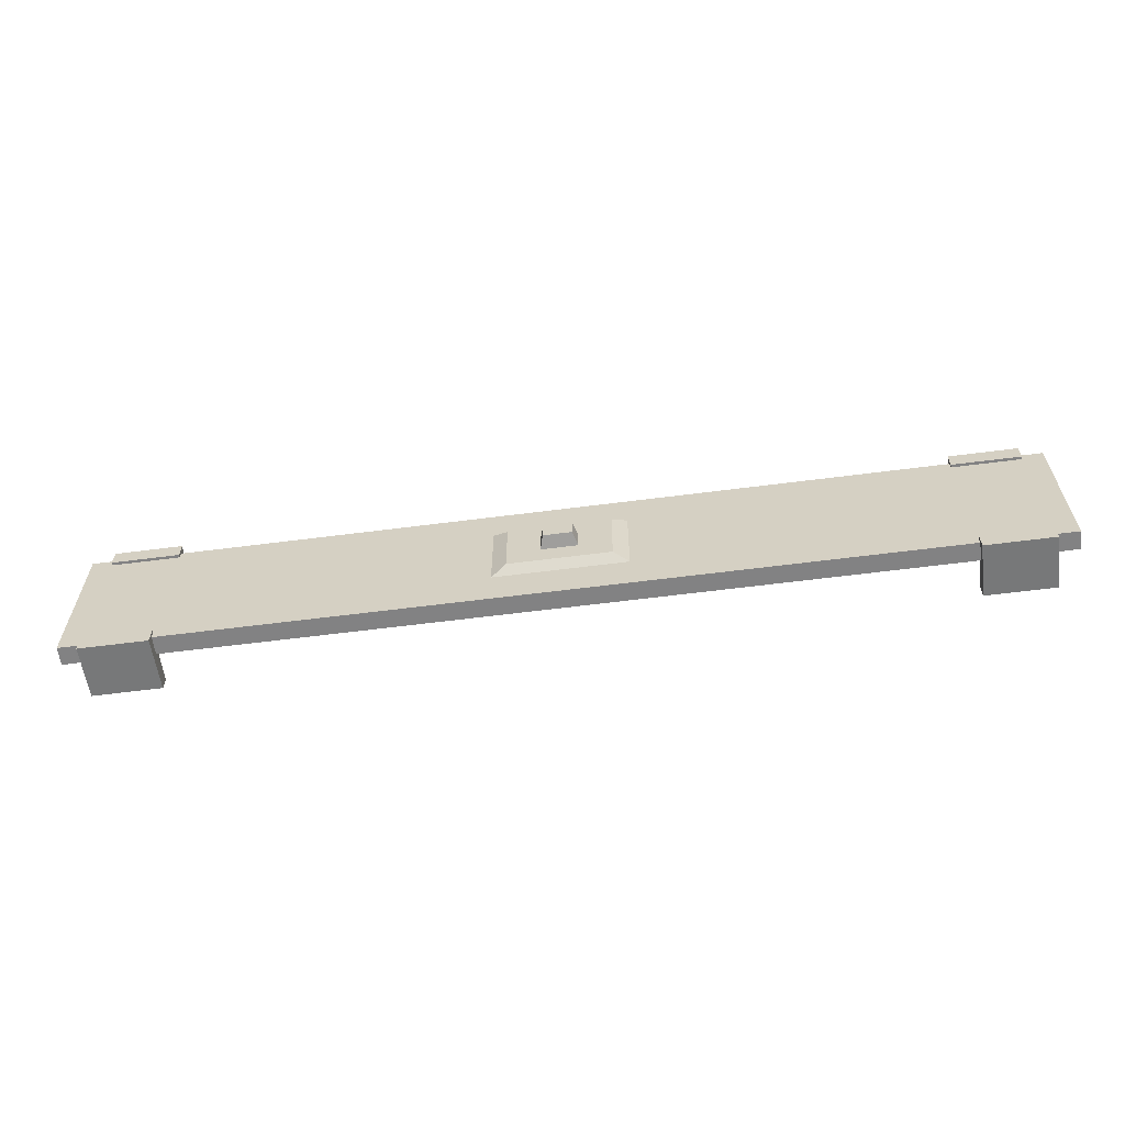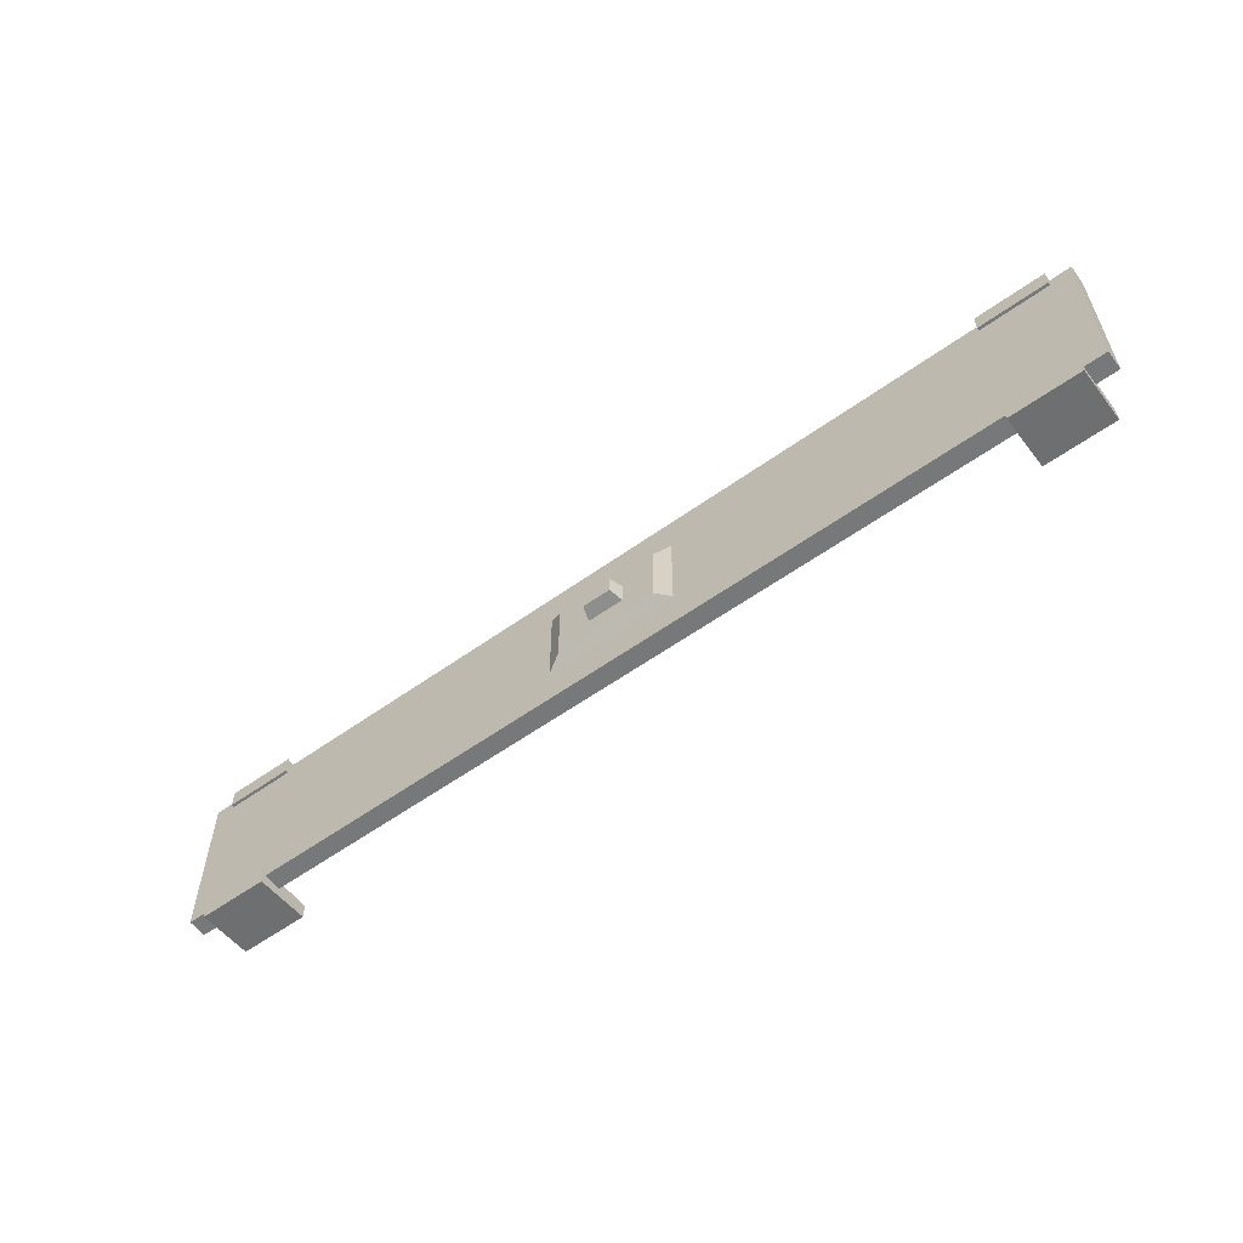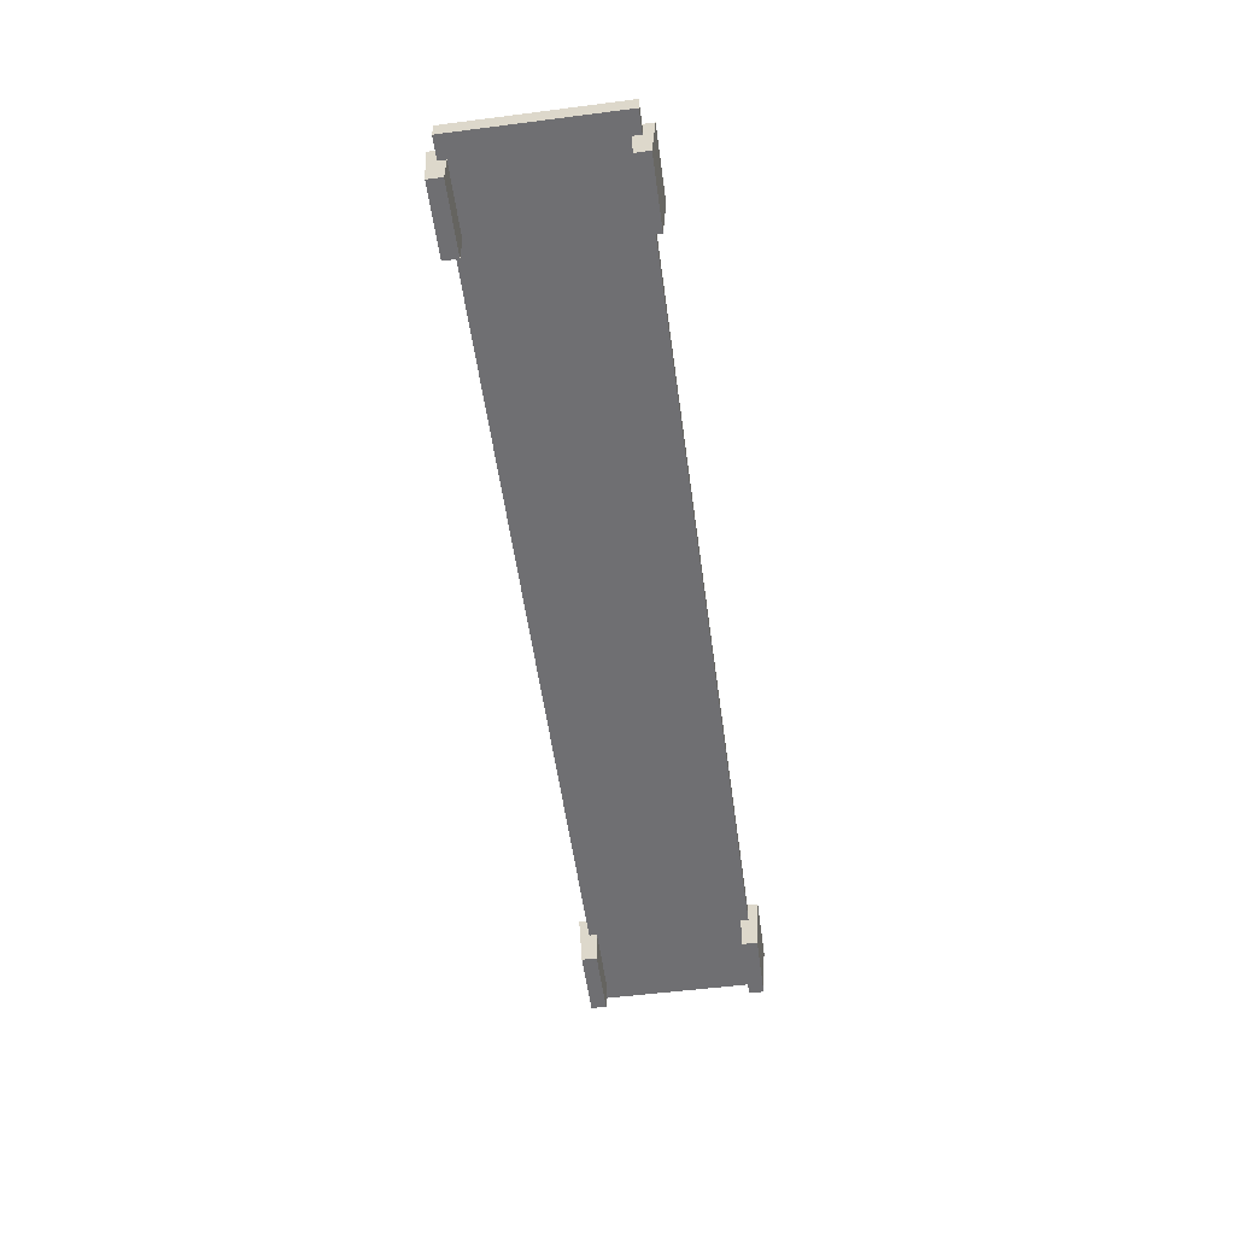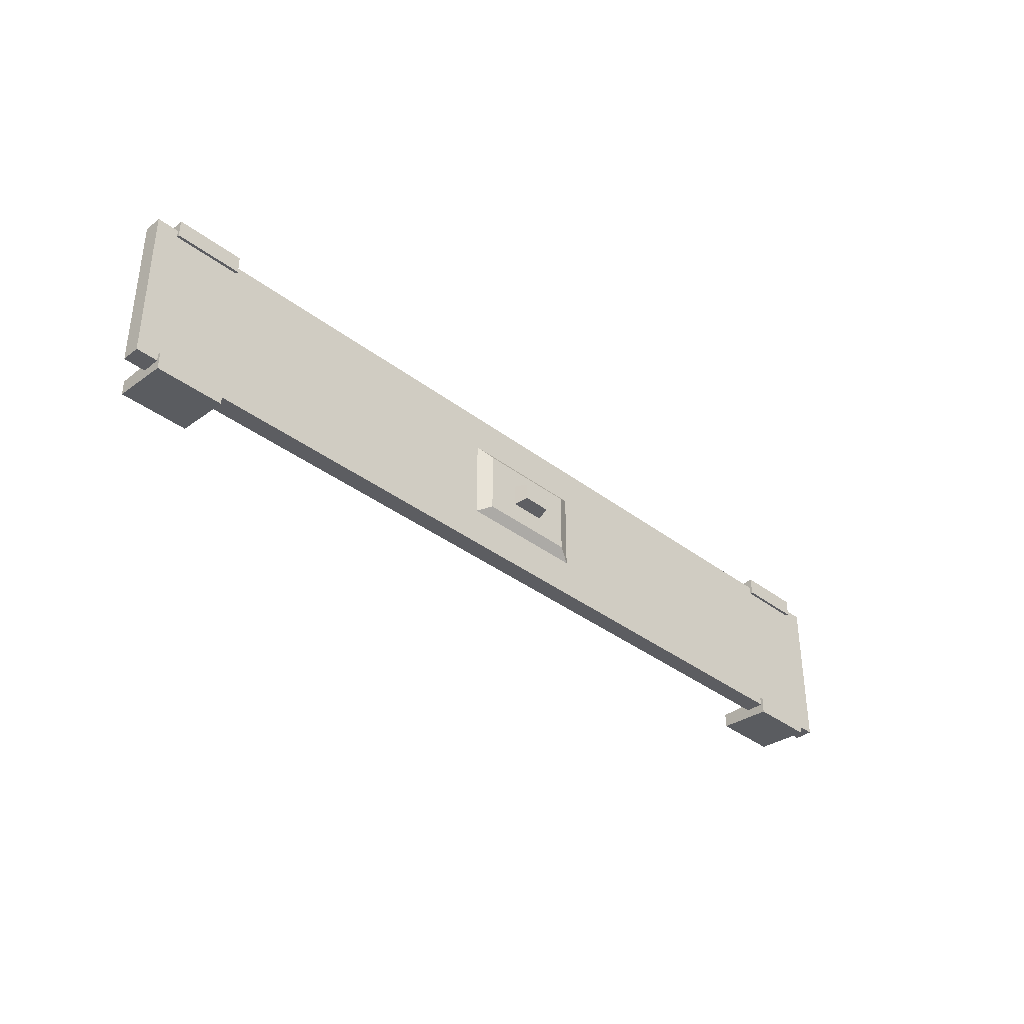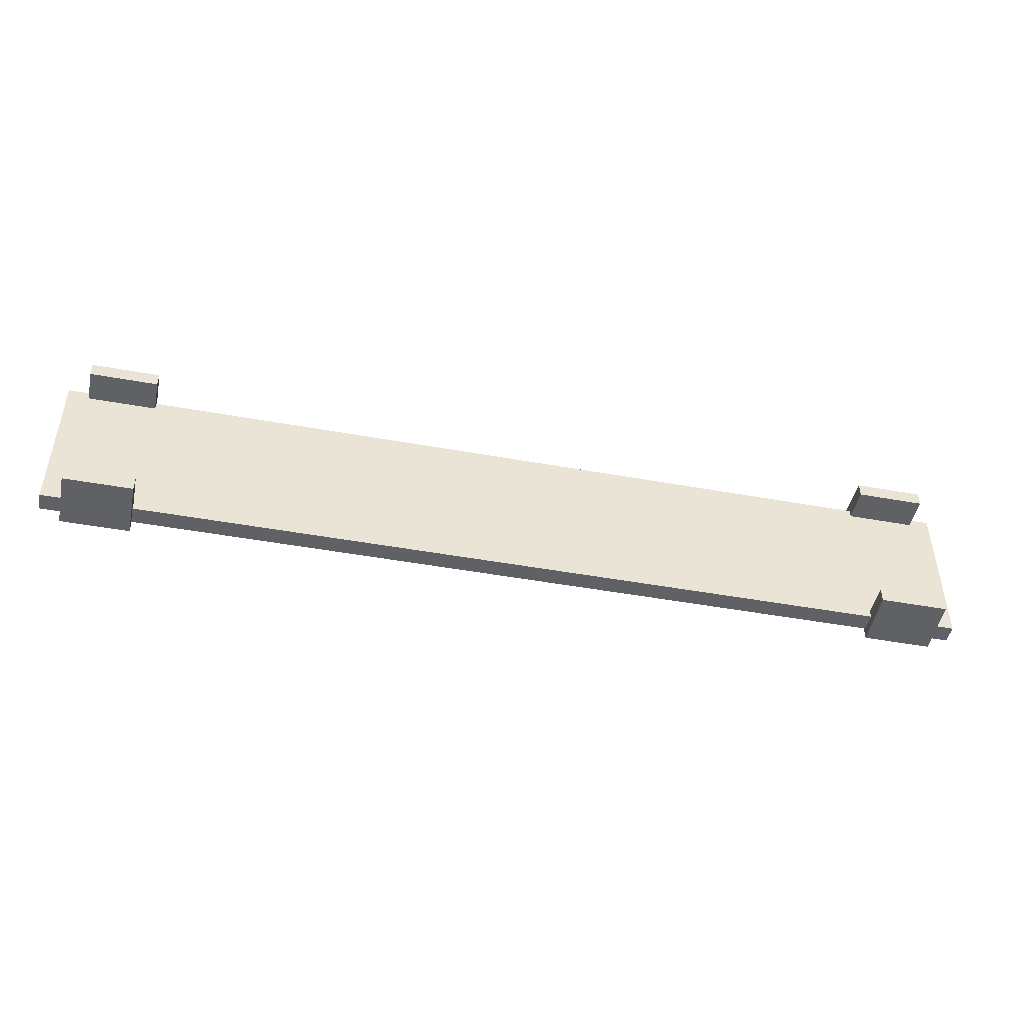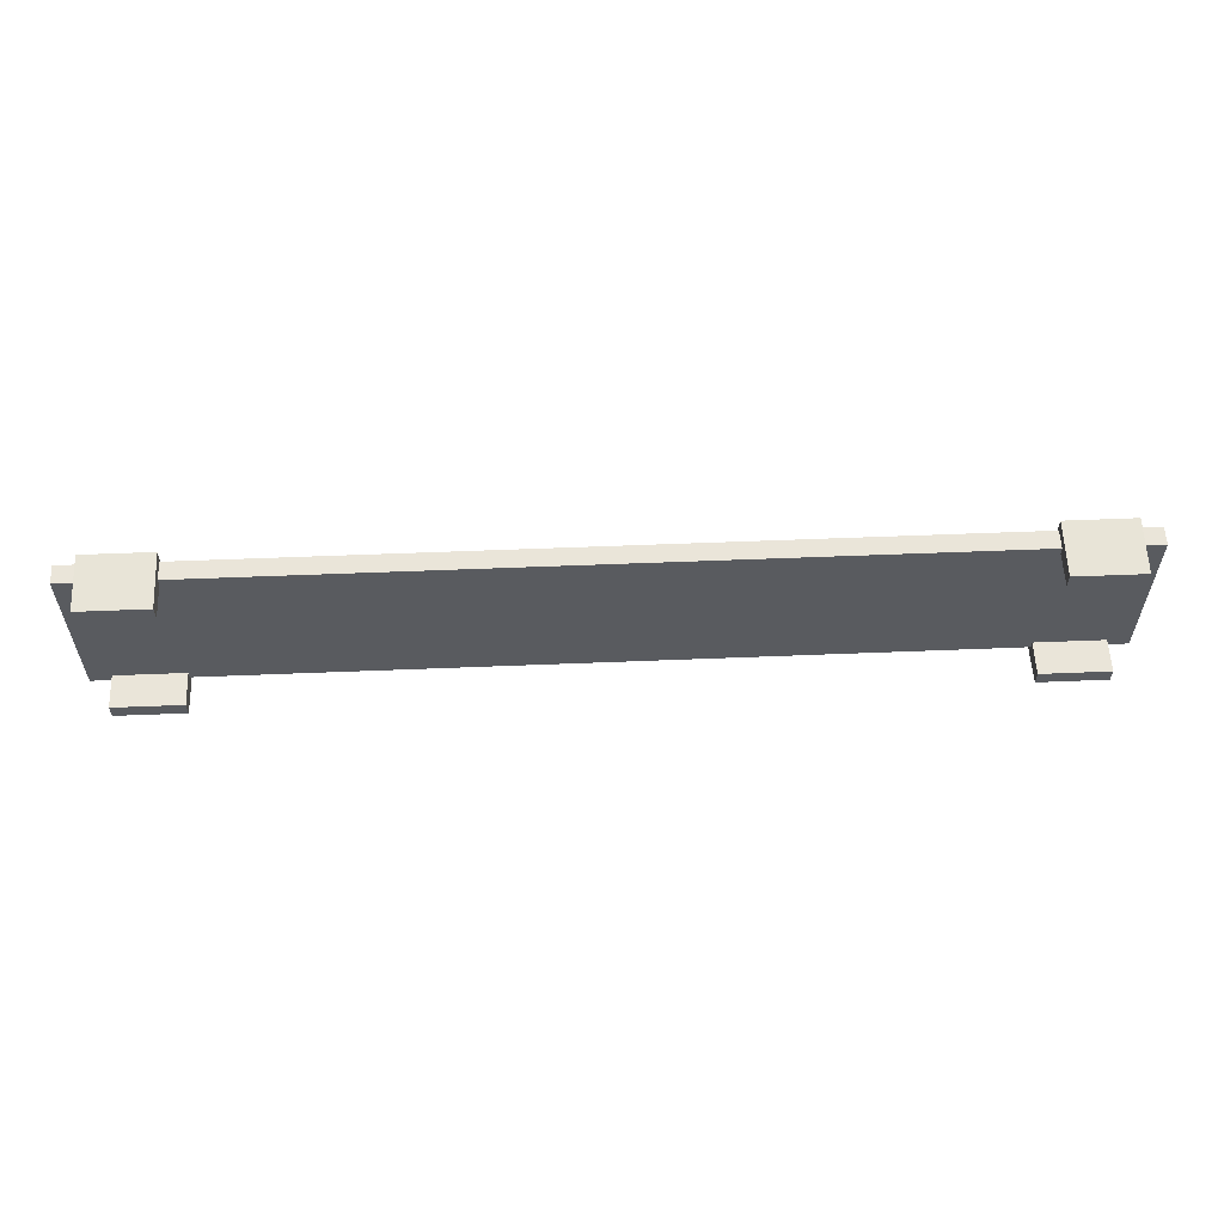
<metadata>
{"format":"obj","ext":"obj","renderer":"f3d","projection":"perspective","resolution":1024,"background":"white","views":[{"elev":-60.9,"azim":-172.5,"up":"+Z"},{"elev":-57.4,"azim":-143.3,"up":"+Z"},{"elev":-54.7,"azim":97.7,"up":"+Y"},{"elev":-36.9,"azim":135.4,"up":"+Z"},{"elev":-46.7,"azim":-11.7,"up":"+Z"},{"elev":57.7,"azim":-2.4,"up":"+Z"}]}
</metadata>
<code>
o Hook_Cube.006
v -5.259 12.46 0.9977
v -6.202 12.46 0.9977
v -5.259 12.46 1.25
v -6.202 11.7 0.9977
v -6.202 12.46 1.25
v -5.259 11.7 0.9977
v -6.202 11.7 1.202
v -5.259 11.7 1.202
v -5.259 12.46 -0.9977
v -5.259 12.46 -1.25
v -6.202 12.46 -0.9977
v -6.202 12.46 -1.25
v -6.202 11.7 -0.9977
v -6.202 11.7 -1.202
v -5.259 11.7 -0.9977
v -5.259 11.7 -1.202
v 5.259 12.46 0.9977
v 5.259 12.46 1.25
v 6.202 12.46 0.9977
v 6.202 12.46 1.25
v 6.202 11.7 0.9977
v 6.202 11.7 1.202
v 5.259 11.7 0.9977
v 5.259 11.7 1.202
v 5.259 12.46 -0.9977
v 6.202 12.46 -0.9977
v 5.259 12.46 -1.25
v 6.202 11.7 -0.9977
v 6.202 12.46 -1.25
v 5.259 11.7 -0.9977
v 6.202 11.7 -1.202
v 5.259 11.7 -1.202
v 6.5 12.42 1.106
v -6.5 12.42 1.106
v 6.5 12.16 1.106
v -6.5 12.42 -1.106
v -6.5 12.16 1.106
v 6.5 12.42 -1.106
v -6.5 12.16 -1.106
v 6.5 12.16 -1.106
v 0.6934 12.52 0.4359
v -0.6934 12.52 0.4359
v 1.108 12.31 0.6966
v -0.6934 12.52 -0.4359
v -1.108 12.31 0.6966
v 0.6934 12.52 -0.4359
v -1.108 12.31 -0.6966
v 1.108 12.31 -0.6966
v -0.1932 12.7 -0.1214
v 0.1932 12.7 -0.1214
v -0.2516 12.51 -0.1581
v 0.1932 12.7 0.1214
v 0.2516 12.51 -0.1581
v -0.1932 12.7 0.1214
v 0.2516 12.51 0.1581
v -0.2516 12.51 0.1581
f 1 2 3
f 2 4 5
f 4 6 7
f 6 1 3
f 3 5 8
f 4 1 6
f 9 10 11
f 11 12 13
f 13 14 15
f 15 16 10
f 10 16 12
f 15 9 13
f 17 18 19
f 19 20 21
f 21 22 23
f 23 24 18
f 18 24 20
f 23 17 21
f 25 26 27
f 26 28 29
f 28 30 31
f 30 25 27
f 27 29 32
f 30 28 25
f 33 34 35
f 34 36 37
f 36 38 39
f 38 33 40
f 35 37 40
f 38 36 33
f 41 42 43
f 42 44 45
f 44 46 47
f 46 41 48
f 49 50 51
f 41 46 42
f 50 49 52
f 50 52 53
f 52 54 55
f 54 49 56
f 2 5 3
f 4 7 5
f 6 8 7
f 8 6 3
f 5 7 8
f 2 1 4
f 10 12 11
f 12 14 13
f 14 16 15
f 9 15 10
f 16 14 12
f 9 11 13
f 18 20 19
f 20 22 21
f 22 24 23
f 17 23 18
f 24 22 20
f 17 19 21
f 26 29 27
f 28 31 29
f 30 32 31
f 32 30 27
f 29 31 32
f 28 26 25
f 34 37 35
f 36 39 37
f 38 40 39
f 33 35 40
f 37 39 40
f 36 34 33
f 42 45 43
f 44 47 45
f 46 48 47
f 41 43 48
f 50 53 51
f 46 44 42
f 49 54 52
f 52 55 53
f 54 56 55
f 49 51 56

</code>
